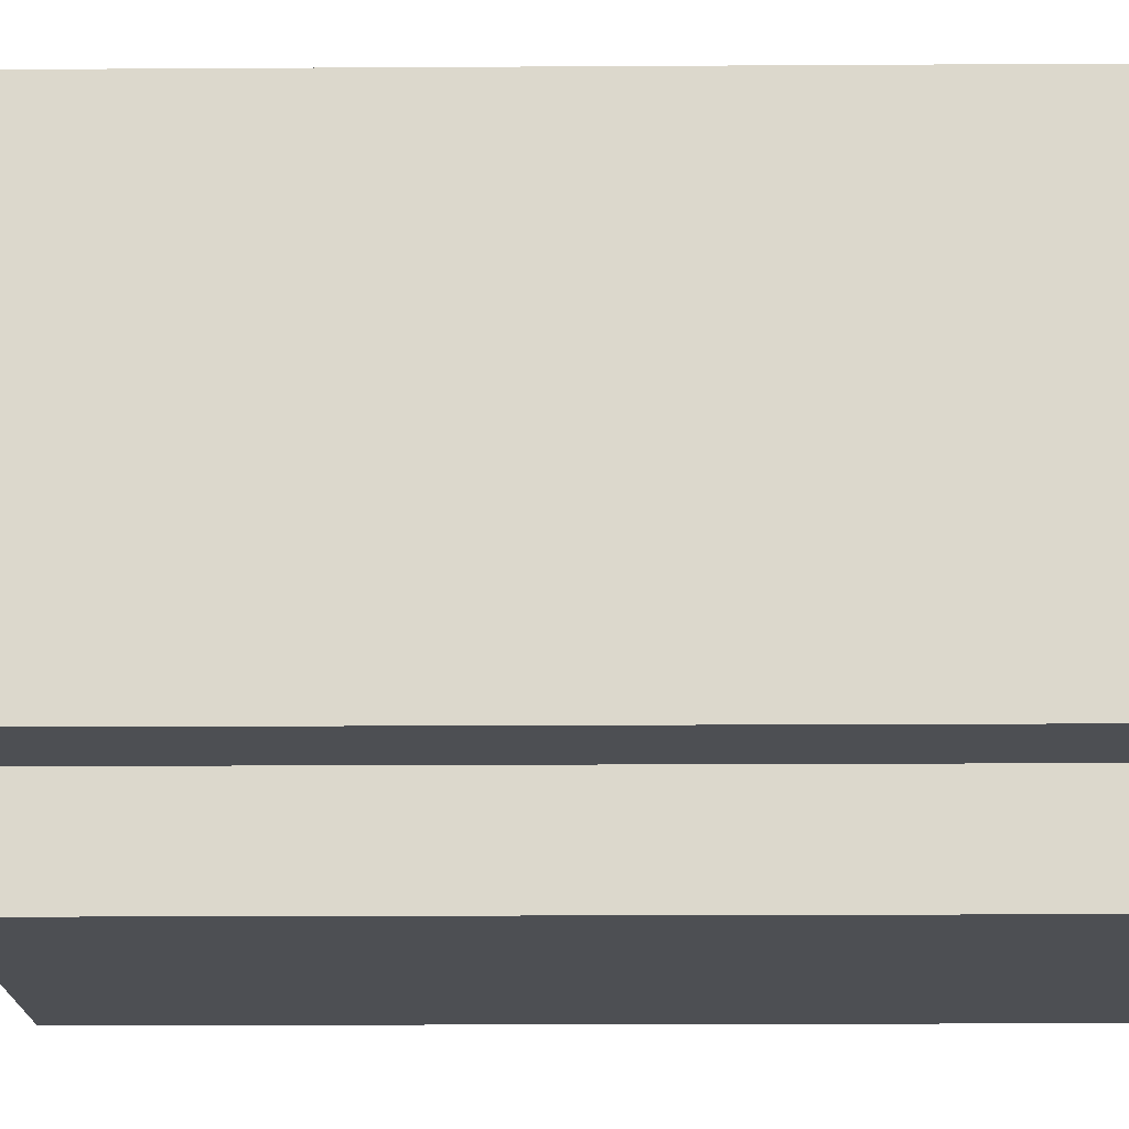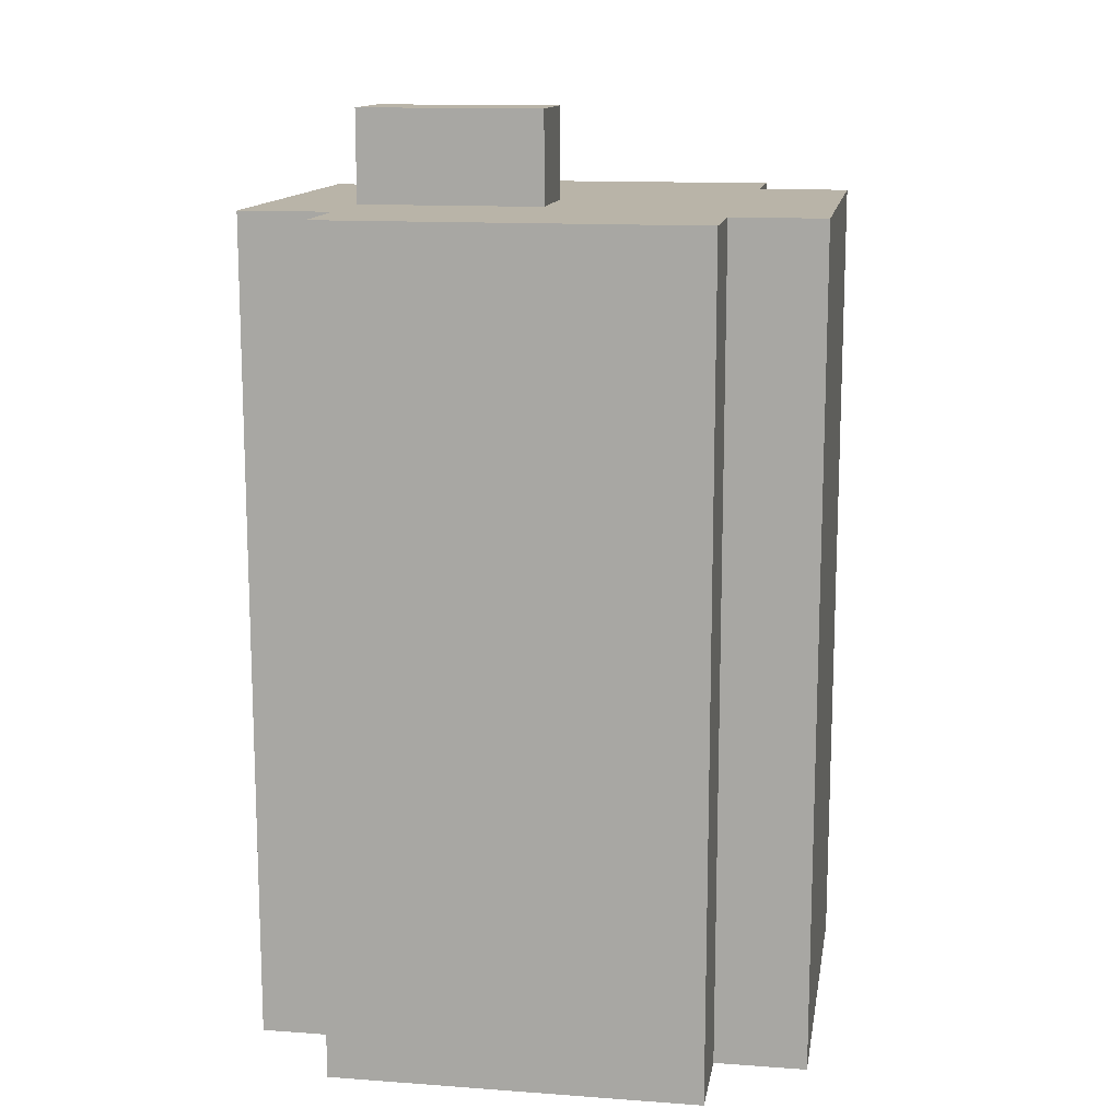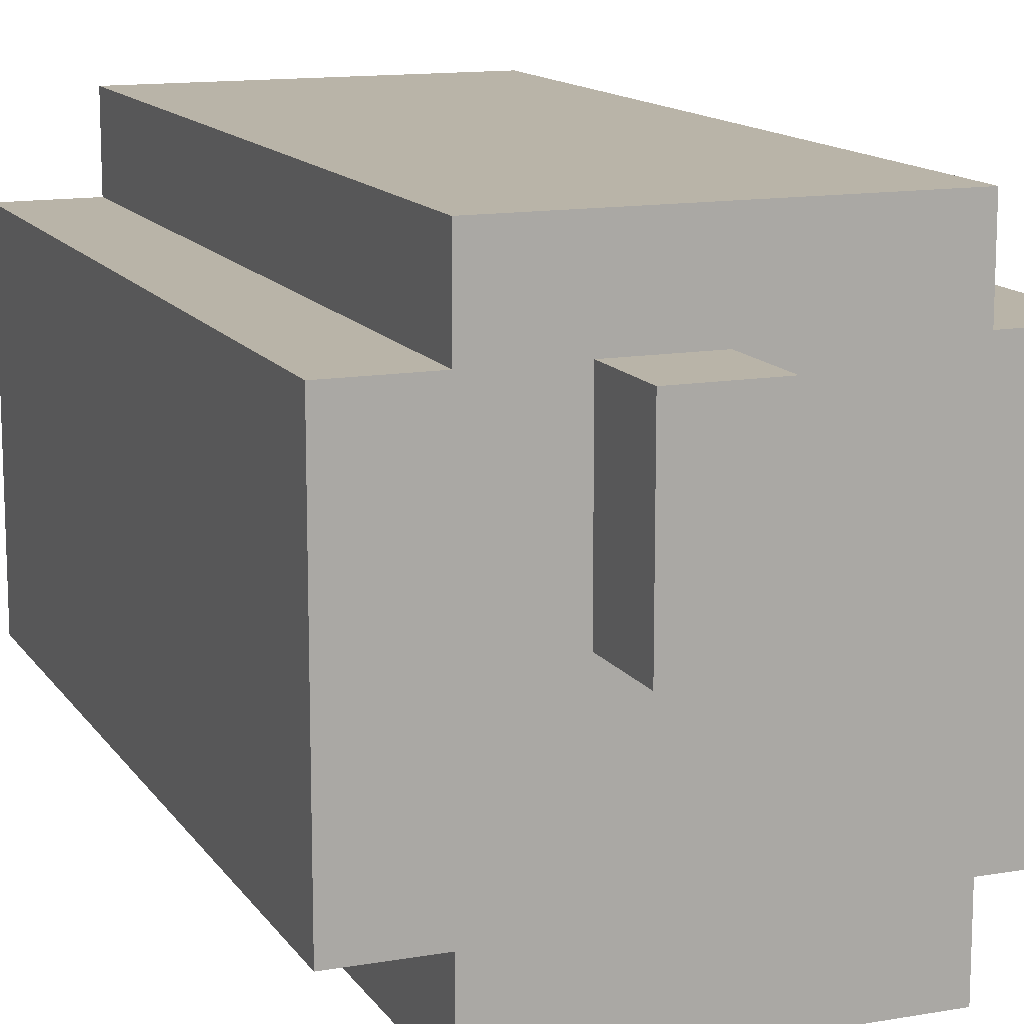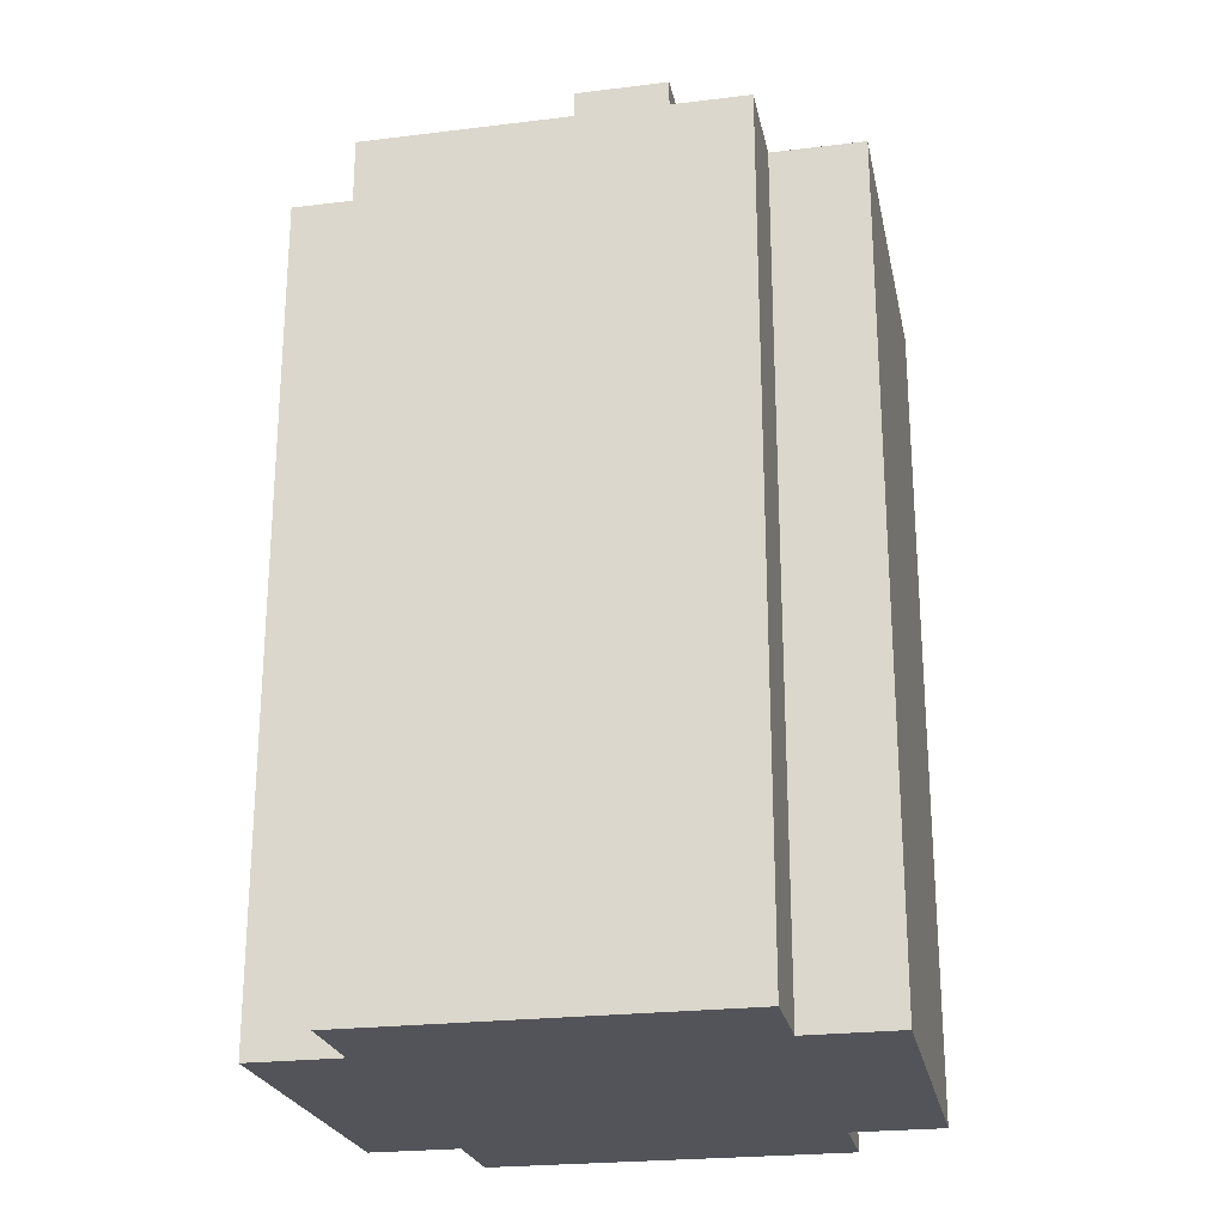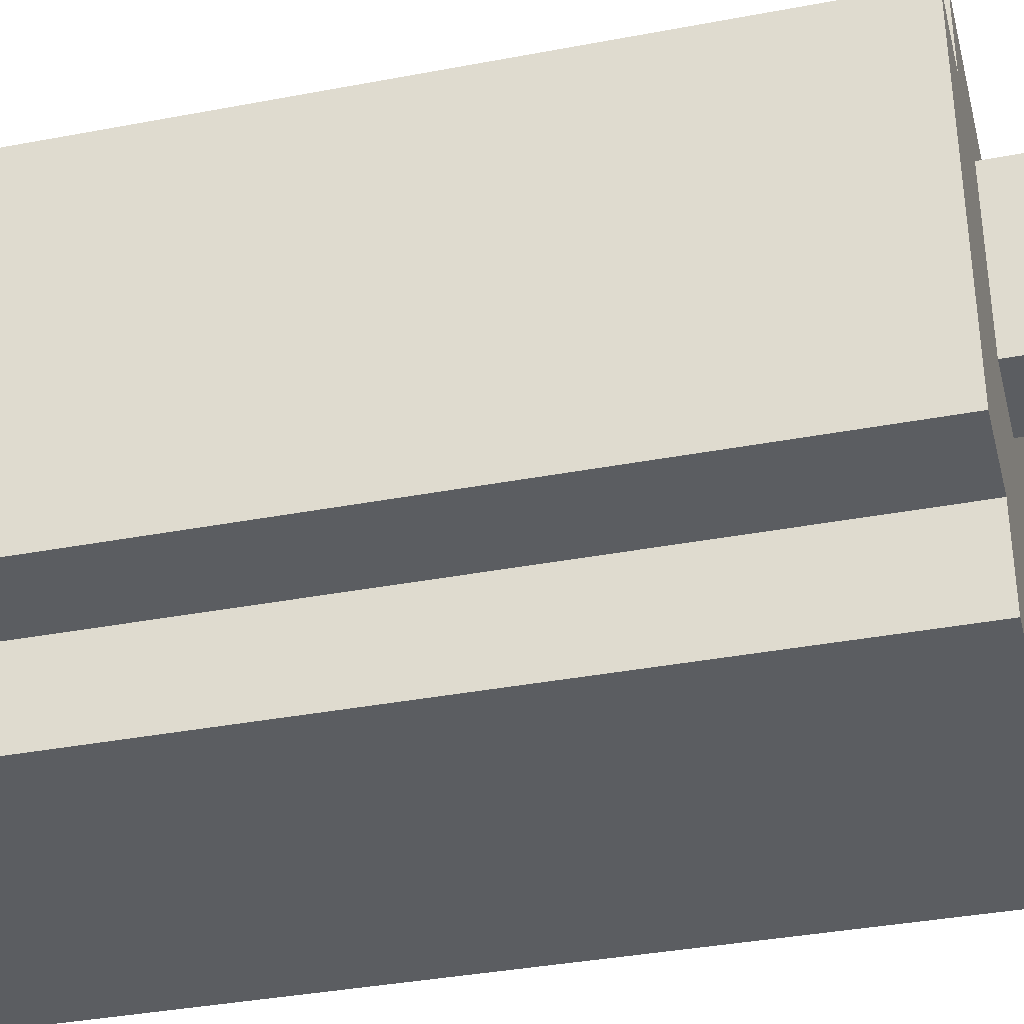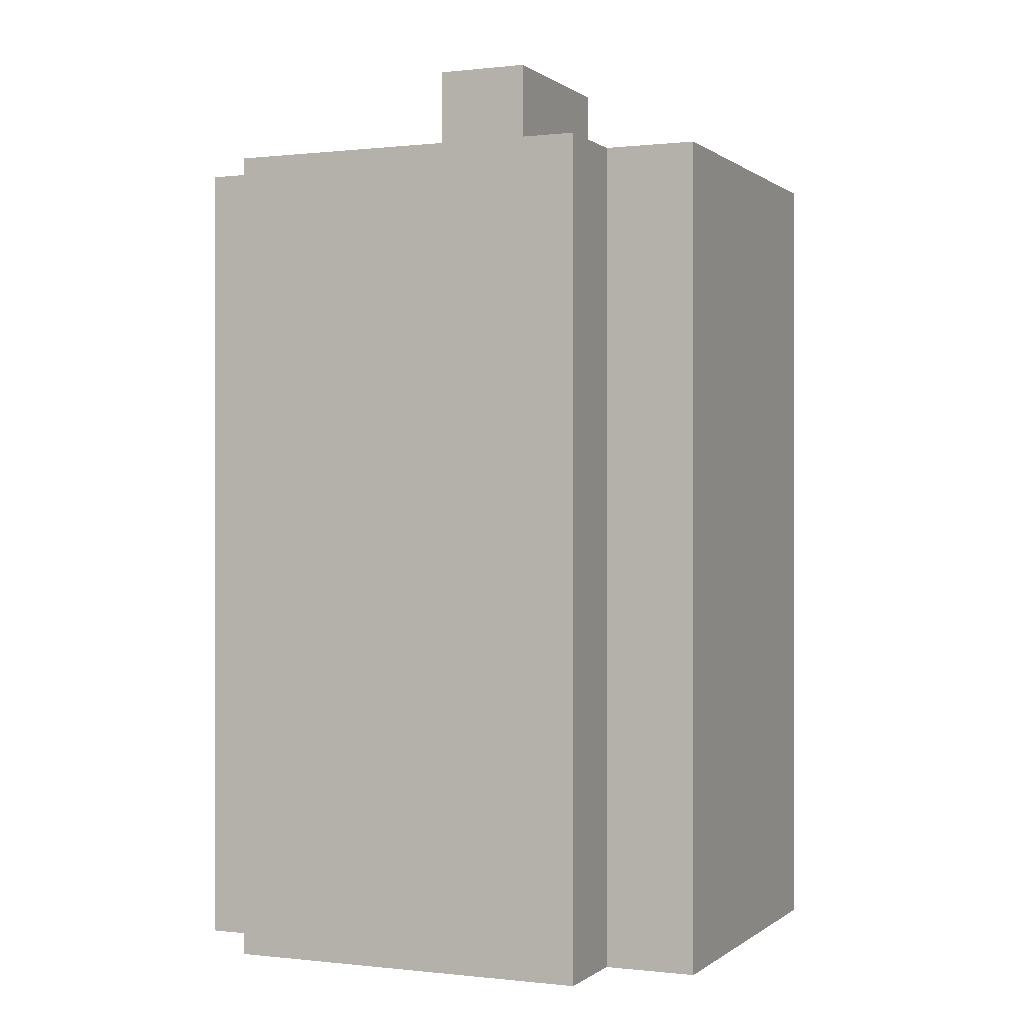
<metadata>
{"format":"obj","ext":"obj","renderer":"f3d","projection":"perspective","resolution":1024,"background":"white","views":[{"elev":-17.5,"azim":-89.3,"up":"+Z"},{"elev":13.3,"azim":99.4,"up":"+Y"},{"elev":13.3,"azim":158.4,"up":"+Z"},{"elev":-23.8,"azim":11.5,"up":"+Y"},{"elev":-36.2,"azim":104.0,"up":"+Z"},{"elev":0.0,"azim":23.4,"up":"+Y"}]}
</metadata>
<code>
g soda
v -3 0 2
v -3 0 -2
v -3 1 2
v -3 1 1
v -3 1 -1
v -3 1 -2
v -3 2 2
v -3 2 1
v -3 2 -0
v -3 3 2
v -3 3 1
v -3 3 -0
v -3 3 -1
v -3 4 2
v -3 4 -1
v -3 5 2
v -3 5 -1
v -3 6 2
v -3 6 -1
v -3 7 2
v -3 7 -0
v -3 8 2
v -3 8 -0
v -3 8 -1
v -3 8 -2
v -3 9 2
v -3 9 -2
v -2 0 3
v -2 0 2
v -2 0 -2
v -2 0 -3
v -2 1 3
v -2 1 2
v -2 1 -2
v -2 1 -3
v -2 2 2
v -2 3 2
v -2 4 2
v -2 5 2
v -2 6 2
v -2 7 2
v -2 8 3
v -2 8 2
v -2 8 -2
v -2 8 -3
v -2 9 3
v -2 9 2
v -2 9 -2
v -2 9 -3
v 0 9 2
v 0 9 1
v 0 9 -0
v 0 10 2
v 0 10 -0
v 1 9 2
v 1 9 1
v 1 9 -0
v 1 10 2
v 1 10 -0
v 2 0 3
v 2 0 2
v 2 0 -2
v 2 0 -3
v 2 1 3
v 2 1 2
v 2 1 -2
v 2 1 -3
v 2 8 3
v 2 8 2
v 2 8 -2
v 2 8 -3
v 2 9 3
v 2 9 2
v 2 9 -2
v 2 9 -3
v 3 0 2
v 3 0 -2
v 3 1 2
v 3 1 -2
v 3 8 2
v 3 8 -2
v 3 9 2
v 3 9 -2
v -2 0 3
v -2 1 3
v -2 8 3
v -2 9 3
v 2 0 3
v 2 1 3
v 2 8 3
v 2 9 3
v -3 0 2
v -3 1 2
v -3 2 2
v -3 3 2
v -3 4 2
v -3 5 2
v -3 6 2
v -3 7 2
v -3 8 2
v -3 9 2
v -2 0 2
v -2 1 2
v -2 2 2
v -2 3 2
v -2 4 2
v -2 5 2
v -2 6 2
v -2 7 2
v -2 8 2
v -2 9 2
v 0 9 2
v 0 10 2
v 1 9 2
v 1 10 2
v 2 0 2
v 2 1 2
v 2 8 2
v 2 9 2
v 3 0 2
v 3 1 2
v 3 8 2
v 3 9 2
v 0 9 -0
v 0 10 -0
v 1 9 -0
v 1 10 -0
v -3 0 -2
v -3 1 -2
v -3 8 -2
v -3 9 -2
v -2 0 -2
v -2 1 -2
v -2 8 -2
v -2 9 -2
v 2 0 -2
v 2 1 -2
v 2 8 -2
v 2 9 -2
v 3 0 -2
v 3 1 -2
v 3 8 -2
v 3 9 -2
v -2 0 -3
v -2 1 -3
v -2 8 -3
v -2 9 -3
v 2 0 -3
v 2 1 -3
v 2 8 -3
v 2 9 -3
v -2 0 3
v 2 0 3
v -3 0 2
v -2 0 2
v 2 0 2
v 3 0 2
v -3 0 -2
v -2 0 -2
v 2 0 -2
v 3 0 -2
v -2 0 -3
v 2 0 -3
v -2 9 3
v 2 9 3
v -3 9 2
v -2 9 2
v 0 9 2
v 1 9 2
v 2 9 2
v 3 9 2
v -1 9 1
v 0 9 1
v 1 9 1
v 2 9 1
v 0 9 -0
v 1 9 -0
v -1 9 -1
v 2 9 -1
v -3 9 -2
v -2 9 -2
v 2 9 -2
v 3 9 -2
v -2 9 -3
v 2 9 -3
v 0 10 2
v 1 10 2
v 0 10 -0
v 1 10 -0
f 3 2 1
f 4 2 3
f 5 2 4
f 6 2 5
f 7 4 3
f 8 5 4
f 8 4 7
f 9 5 8
f 10 8 7
f 11 9 8
f 11 8 10
f 12 5 9
f 12 9 11
f 13 6 5
f 13 5 12
f 14 12 11
f 14 11 10
f 14 13 12
f 15 6 13
f 15 13 14
f 16 15 14
f 17 6 15
f 17 15 16
f 18 17 16
f 19 6 17
f 19 17 18
f 20 19 18
f 21 19 20
f 22 21 20
f 23 19 21
f 23 21 22
f 24 6 19
f 24 19 23
f 25 6 24
f 26 23 22
f 26 24 23
f 26 25 24
f 27 25 26
f 32 29 28
f 33 29 32
f 34 31 30
f 35 31 34
f 36 33 32
f 37 36 32
f 38 37 32
f 39 38 32
f 40 39 32
f 41 40 32
f 42 41 32
f 43 41 42
f 44 35 34
f 45 35 44
f 46 43 42
f 47 43 46
f 48 45 44
f 49 45 48
f 53 51 50
f 53 52 51
f 54 52 53
f 55 56 58
f 56 57 58
f 58 57 59
f 60 61 64
f 64 61 65
f 62 63 66
f 66 63 67
f 64 65 68
f 68 65 69
f 66 67 70
f 70 67 71
f 68 69 72
f 72 69 73
f 70 71 74
f 74 71 75
f 76 77 78
f 78 77 79
f 78 79 80
f 80 79 81
f 80 81 82
f 82 81 83
f 88 85 84
f 89 86 85
f 89 85 88
f 90 87 86
f 90 86 89
f 91 87 90
f 102 93 92
f 103 94 93
f 103 93 102
f 104 95 94
f 104 94 103
f 105 96 95
f 105 95 104
f 106 97 96
f 106 96 105
f 107 98 97
f 107 97 106
f 108 99 98
f 108 98 107
f 109 100 99
f 109 99 108
f 110 101 100
f 110 100 109
f 111 101 110
f 114 113 112
f 115 113 114
f 120 117 116
f 121 118 117
f 121 117 120
f 122 119 118
f 122 118 121
f 123 119 122
f 124 125 126
f 126 125 127
f 128 129 132
f 129 130 133
f 132 129 133
f 130 131 134
f 133 130 134
f 134 131 135
f 136 137 140
f 137 138 141
f 140 137 141
f 138 139 142
f 141 138 142
f 142 139 143
f 144 145 148
f 145 146 149
f 148 145 149
f 146 147 150
f 149 146 150
f 150 147 151
f 155 153 152
f 156 153 155
f 158 155 154
f 158 157 156
f 158 156 155
f 159 157 158
f 160 157 159
f 161 157 160
f 162 160 159
f 163 160 162
f 164 165 167
f 167 165 168
f 168 165 169
f 169 165 170
f 166 167 172
f 167 168 172
f 172 168 173
f 170 171 174
f 169 170 174
f 174 171 175
f 172 173 176
f 174 175 177
f 166 172 178
f 176 177 178
f 172 176 178
f 175 171 179
f 178 177 179
f 177 175 179
f 166 178 180
f 178 179 180
f 180 179 181
f 179 171 182
f 181 179 182
f 182 171 183
f 181 182 184
f 184 182 185
f 186 187 188
f 188 187 189

</code>
